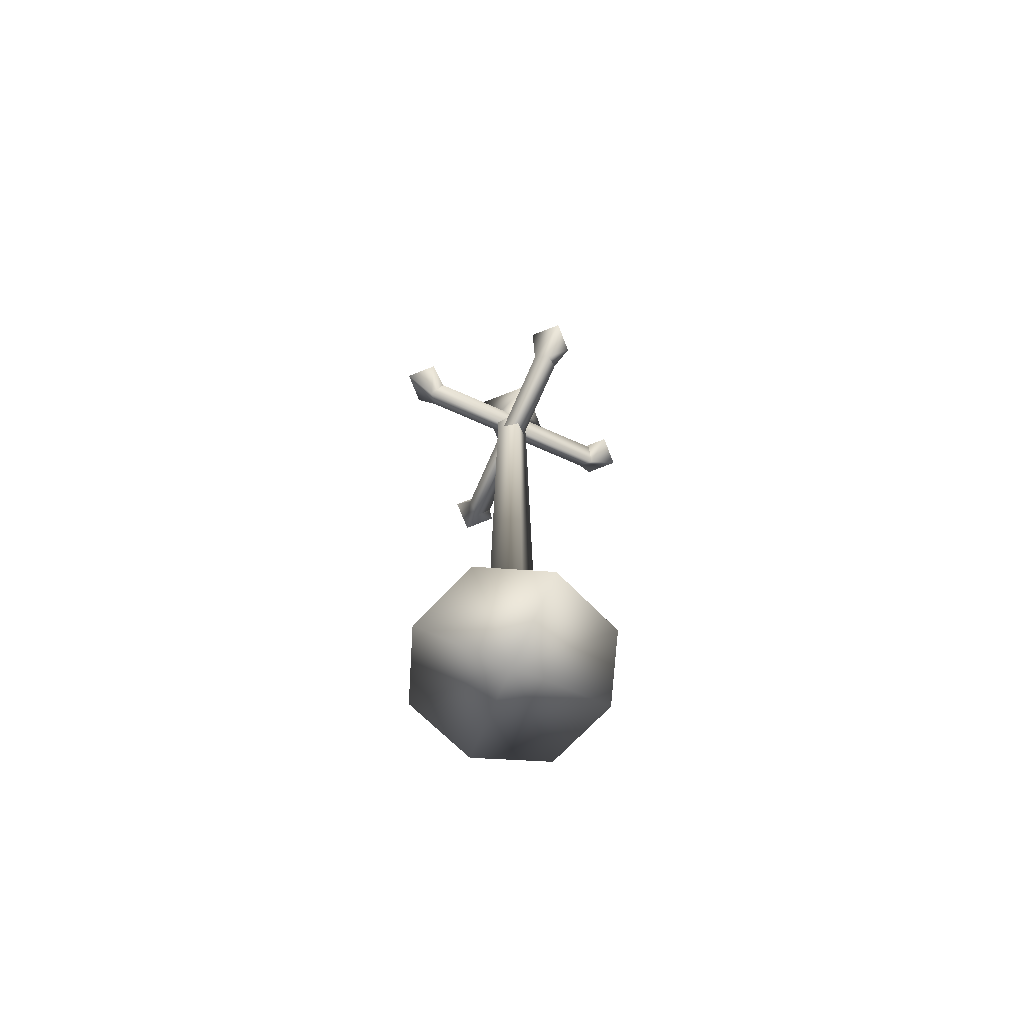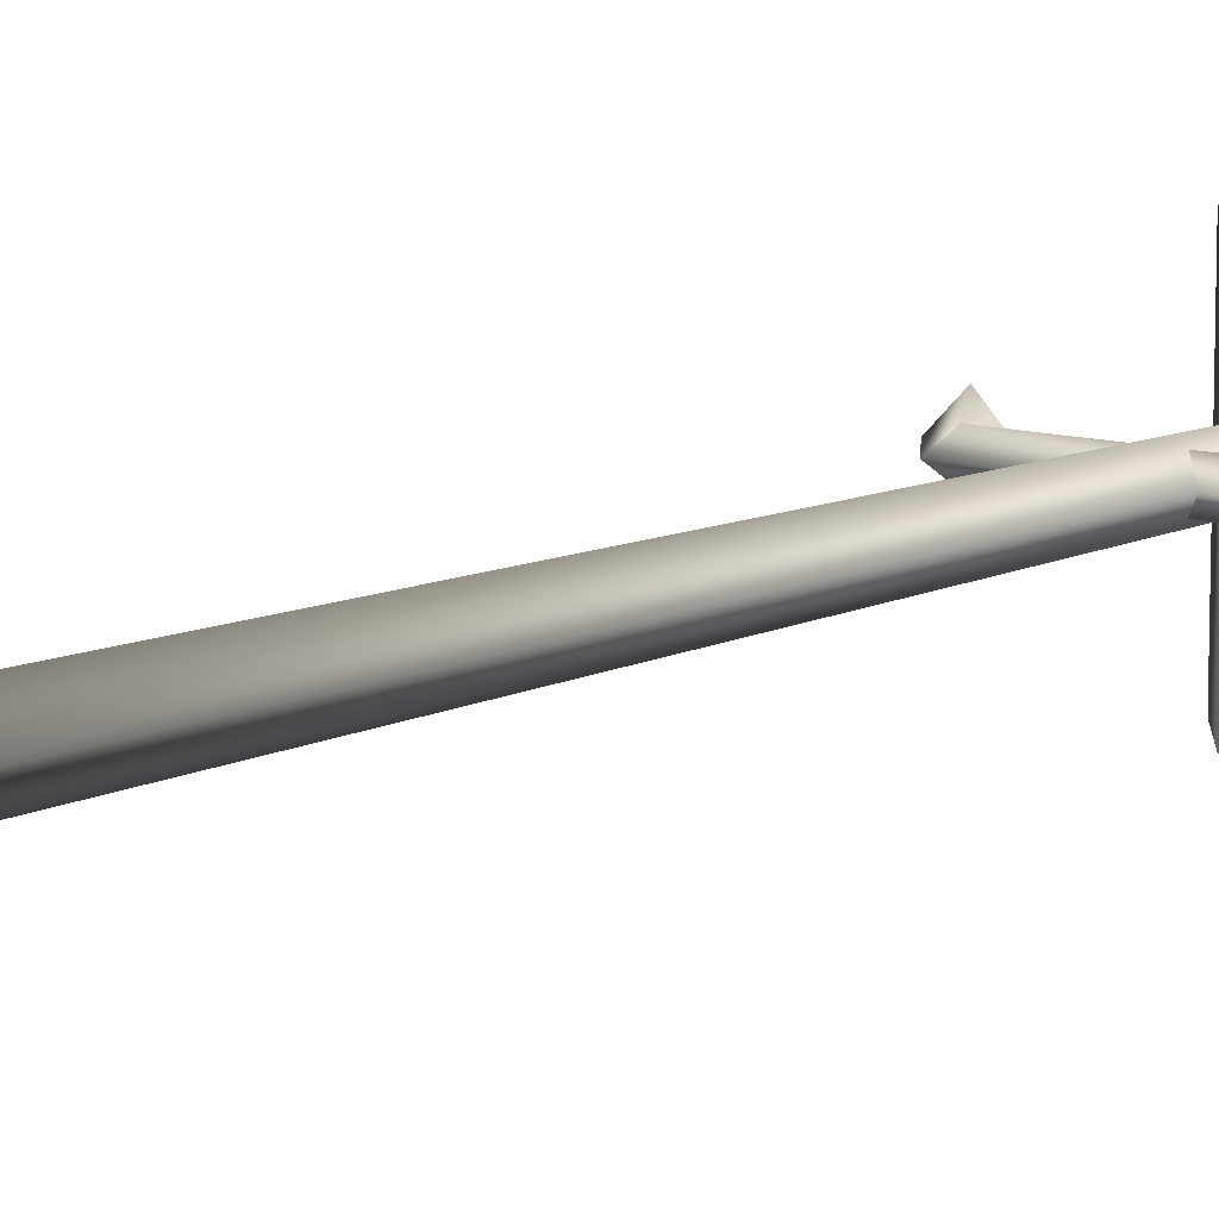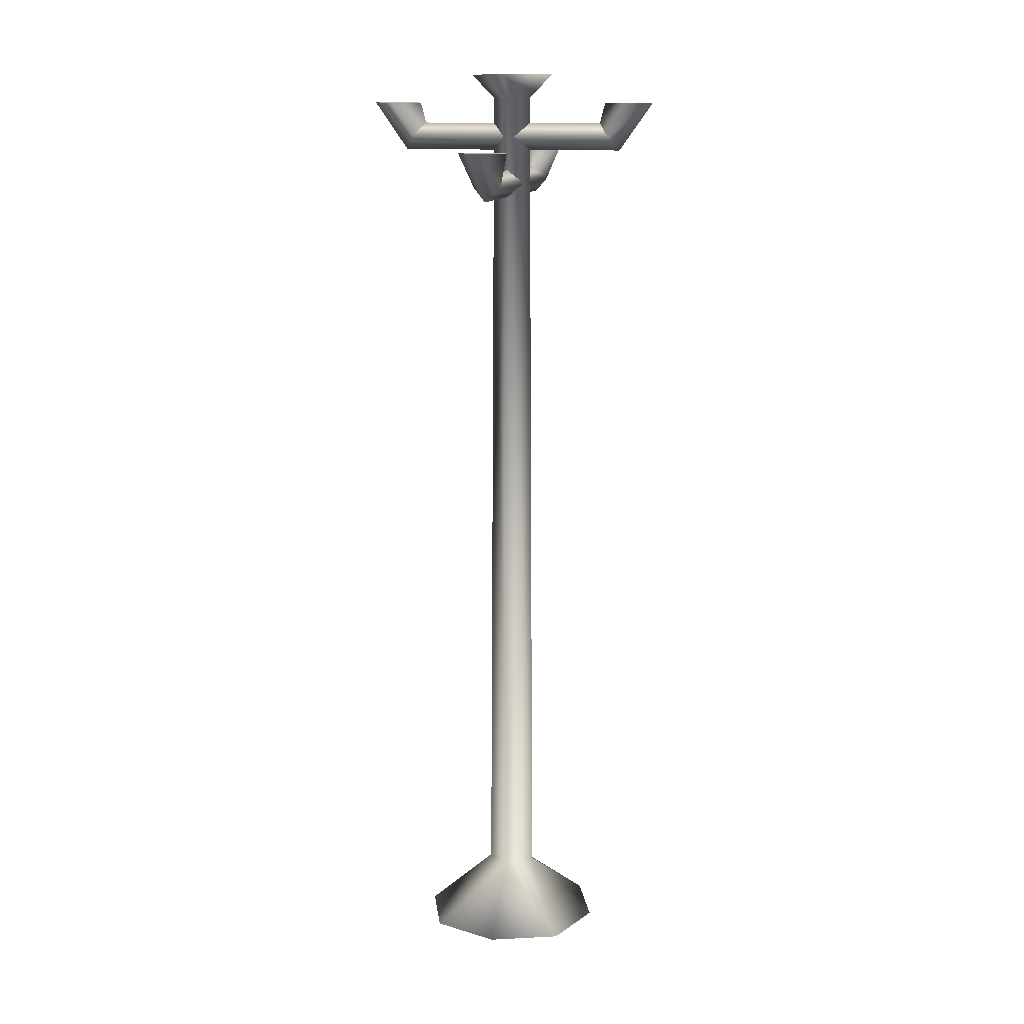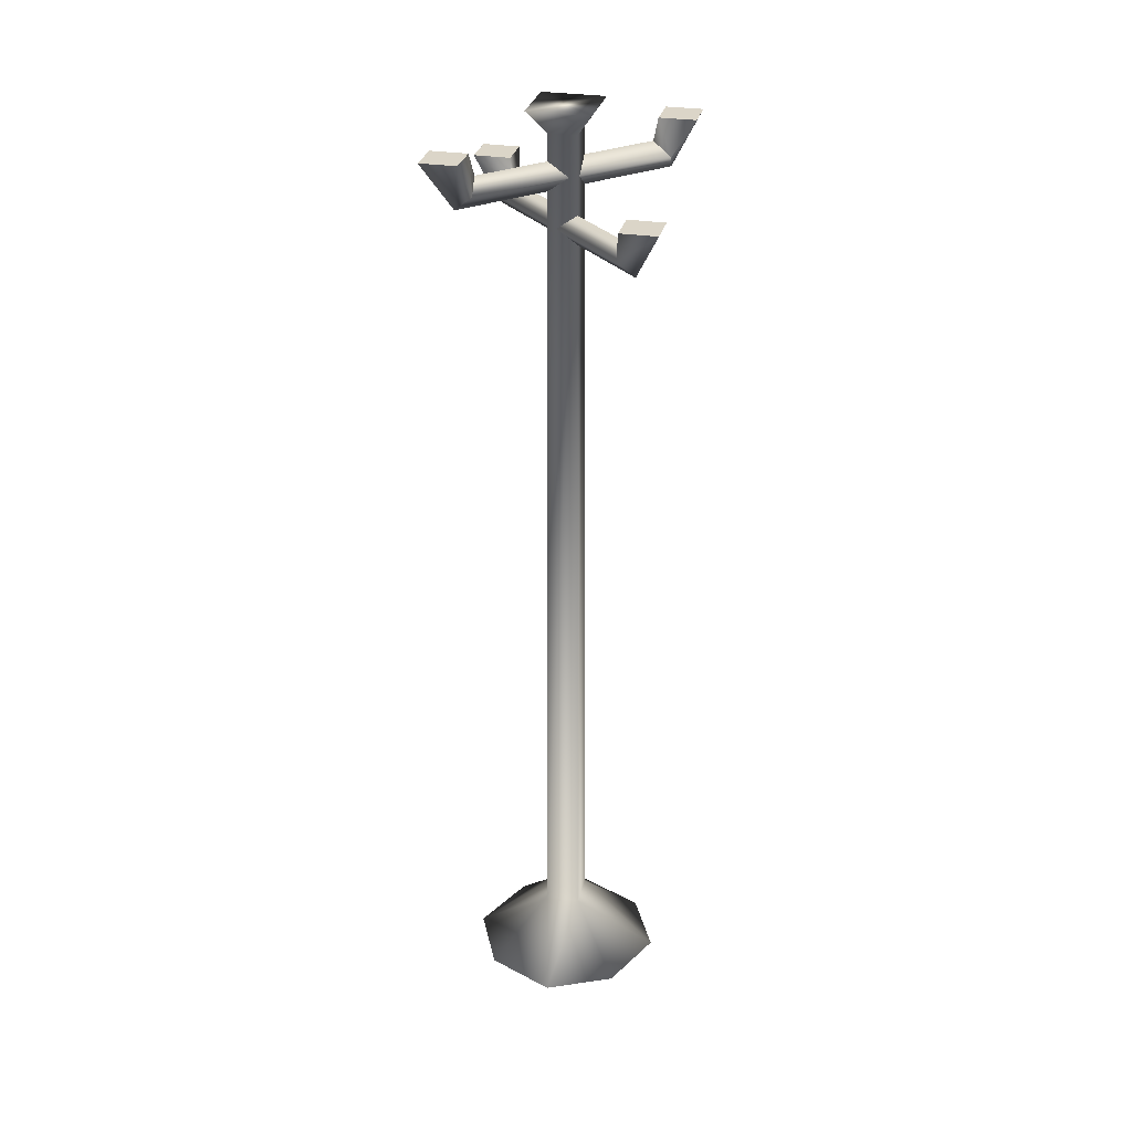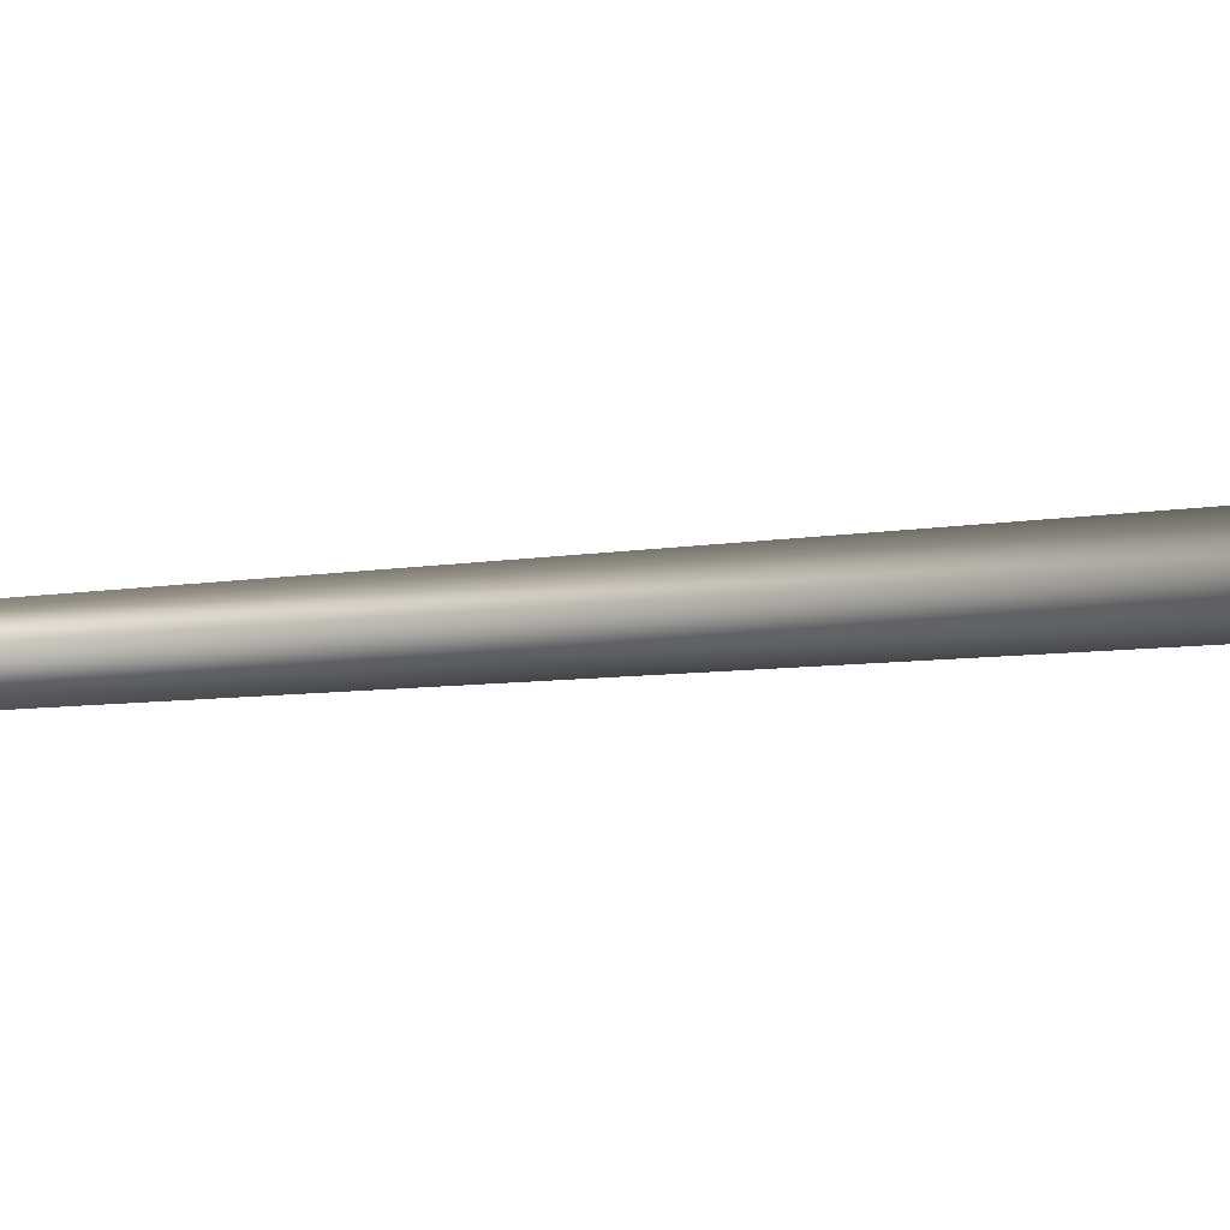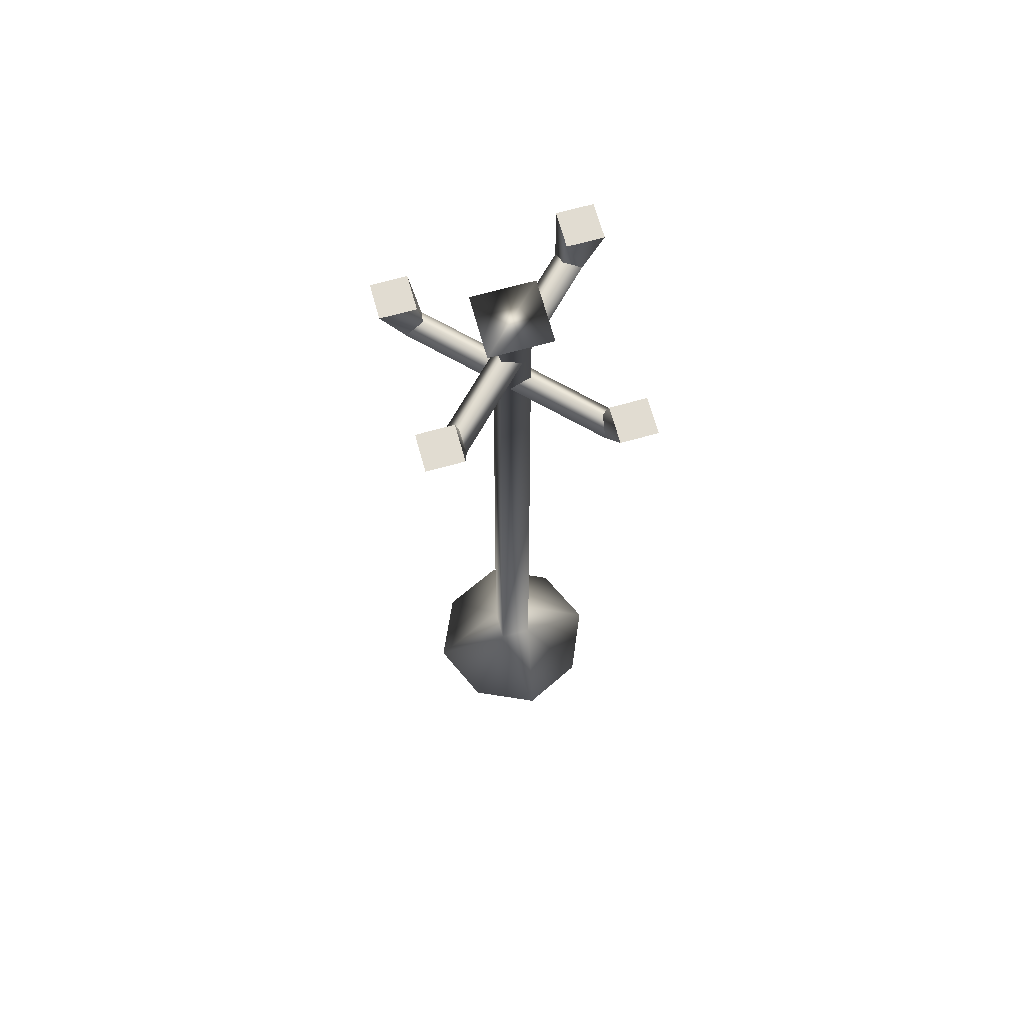
<metadata>
{"format":"obj","ext":"obj","renderer":"f3d","projection":"perspective","resolution":1024,"background":"white","views":[{"elev":-73.7,"azim":-113.6,"up":"+Y"},{"elev":10.4,"azim":38.9,"up":"+Z"},{"elev":13.1,"azim":103.7,"up":"+Y"},{"elev":29.6,"azim":-121.8,"up":"+Y"},{"elev":-8.7,"azim":-67.0,"up":"+Z"},{"elev":69.3,"azim":-150.5,"up":"+Y"}]}
</metadata>
<code>
o
v 0.0009891 3.357 -0.365
v 0.0932 3.357 -0.4573
v -0.09122 3.357 -0.4573
v 0.4602 3.179 0.0942
v 0.4602 3.179 -0.09022
v 0.368 3.179 0.00199
v 0.5524 3.179 0.00199
v -0.4585 3.179 0.0942
v -0.4585 3.179 -0.09022
v -0.5507 3.179 0.00199
v -0.3663 3.179 0.00199
v -0.09122 3.357 0.4615
v 0.0932 3.357 0.4615
v 0.0009889 3.357 0.3693
v 0.0009889 3.357 0.5537
v 0.0009891 3.463 -0.1555
v 0.0009891 3.463 0.1603
v 0.1589 3.463 0.002426
v -0.1569 3.463 0.002426
v -0.386 3.051 0.05362
v 0.3877 3.051 0.05362
v -0.3466 3.102 0.002384
v 0.3483 3.102 0.002384
v 0.3877 3.051 -0.04886
v -0.386 3.051 -0.04886
v -0.4238 3 0.002384
v 0.4255 3 0.002384
v -0.2413 -0.0007577 0.2592
v -0.34 -0.0007577 0.004019
v 0.001419 -0.004008 0.003481
v -0.2514 -0.0007577 -0.2427
v 0.001638 -0.0007577 -0.3376
v 0.001638 -0.0007577 0.3456
v 0.2497 -0.0007577 0.2538
v 0.3433 -0.0007577 0.004019
v 0.2505 -0.0007577 -0.2467
v 0.4602 3.179 -0.09022
v 0.3877 3.051 -0.04886
v 0.3483 3.102 0.002384
v 0.5524 3.179 0.00199
v 0.4255 3 0.002384
v 0.4602 3.179 0.0942
v 0.3877 3.051 0.05362
v 0.368 3.179 0.00199
v -0.386 3.051 -0.04886
v -0.5507 3.179 0.00199
v -0.4585 3.179 -0.09022
v -0.4238 3 0.002384
v -0.4585 3.179 0.0942
v -0.386 3.051 0.05362
v -0.3663 3.179 0.00199
v -0.3466 3.102 0.002384
v 0.0932 3.357 0.4615
v 0.05183 3.23 0.3889
v 0.0005951 3.281 0.3496
v 0.0009889 3.357 0.5537
v 0.0005949 3.178 0.4268
v -0.09122 3.357 0.4615
v -0.05064 3.23 0.3889
v 0.0009889 3.357 0.3693
v -0.05064 3.23 -0.3847
v 0.0009891 3.357 -0.365
v -0.09122 3.357 -0.4573
v 0.0005949 3.178 -0.4225
v 0.0005951 3.281 -0.3453
v 0.0932 3.357 -0.4573
v 0.05183 3.23 -0.3847
v 0.0009891 3.357 -0.5495
v 0.05183 3.23 -0.3847
v 0.0005951 3.281 -0.3453
v 0.05183 3.23 0.3889
v 0.0005951 3.281 0.3496
v -0.05064 3.23 0.3889
v -0.05064 3.23 -0.3847
v 0.0005949 3.178 0.4268
v 0.0005949 3.178 -0.4225
v -0.2514 -0.0007577 -0.2427
v 0.001419 0.222 -0.08643
v 0.001638 -0.0007577 -0.3376
v -0.08851 0.222 0.003481
v -0.07016 3.374 0.002426
v 0.0009891 3.374 0.07356
v 0.0009891 3.463 0.1603
v 0.07213 3.374 0.002426
v 0.1589 3.463 0.002426
v 0.0009891 3.374 -0.06871
v 0.0009891 3.463 -0.1555
v -0.1569 3.463 0.002426
v -0.34 -0.0007577 0.004019
v -0.2413 -0.0007577 0.2592
v 0.001419 0.222 0.09339
v 0.09135 0.222 0.003481
v 0.2505 -0.0007577 -0.2467
v 0.001638 -0.0007577 0.3456
v 0.2497 -0.0007577 0.2538
v 0.3433 -0.0007577 0.004019
v 0.0009891 3.357 -0.5495
g Geoset0
f 1 2 3
f 4 5 6
f 7 5 4
f 8 9 10
f 11 9 8
f 12 13 14
f 15 13 12
f 16 17 18
f 17 16 19
f 20 21 22
f 23 22 21
f 23 24 22
f 25 22 24
f 25 24 26
f 27 26 24
f 26 27 20
f 21 20 27
f 28 29 30
f 29 31 30
f 31 32 30
f 33 28 30
f 30 34 33
f 35 34 30
f 30 36 35
f 32 36 30
f 37 38 39
f 37 40 38
f 40 41 38
f 40 42 41
f 42 43 41
f 42 44 43
f 44 39 43
f 44 37 39
f 45 46 47
f 45 48 46
f 48 49 46
f 48 50 49
f 50 51 49
f 50 52 51
f 52 47 51
f 52 45 47
f 53 54 55
f 53 56 54
f 56 57 54
f 56 58 57
f 58 59 57
f 58 60 59
f 60 55 59
f 60 53 55
f 61 62 63
f 64 61 63
f 61 65 62
f 65 66 62
f 65 67 66
f 67 68 66
f 67 64 68
f 64 63 68
f 69 70 71
f 72 71 70
f 72 70 73
f 74 73 70
f 73 74 75
f 76 75 74
f 75 76 71
f 69 71 76
f 77 78 79
f 78 77 80
f 80 81 78
f 81 80 82
f 82 83 81
f 83 82 84
f 85 83 84
f 85 84 86
f 87 85 86
f 88 87 86
f 89 80 77
f 90 80 89
f 80 90 91
f 91 82 80
f 82 91 92
f 92 84 82
f 84 92 78
f 78 86 84
f 86 78 81
f 81 88 86
f 83 88 81
f 92 93 78
f 79 78 93
f 94 91 90
f 91 94 95
f 91 95 92
f 96 92 95
f 92 96 93
f 3 2 97

</code>
